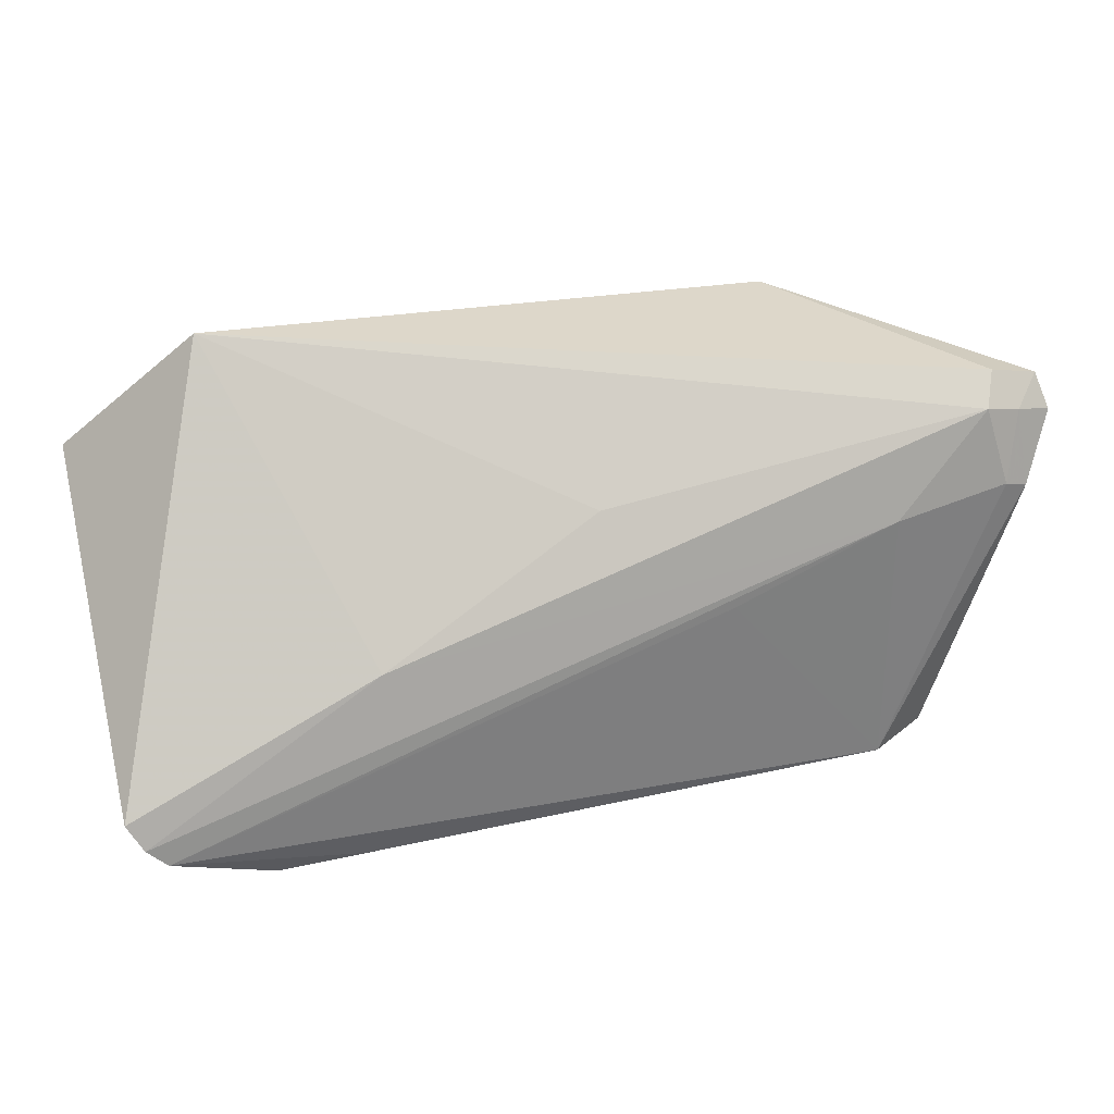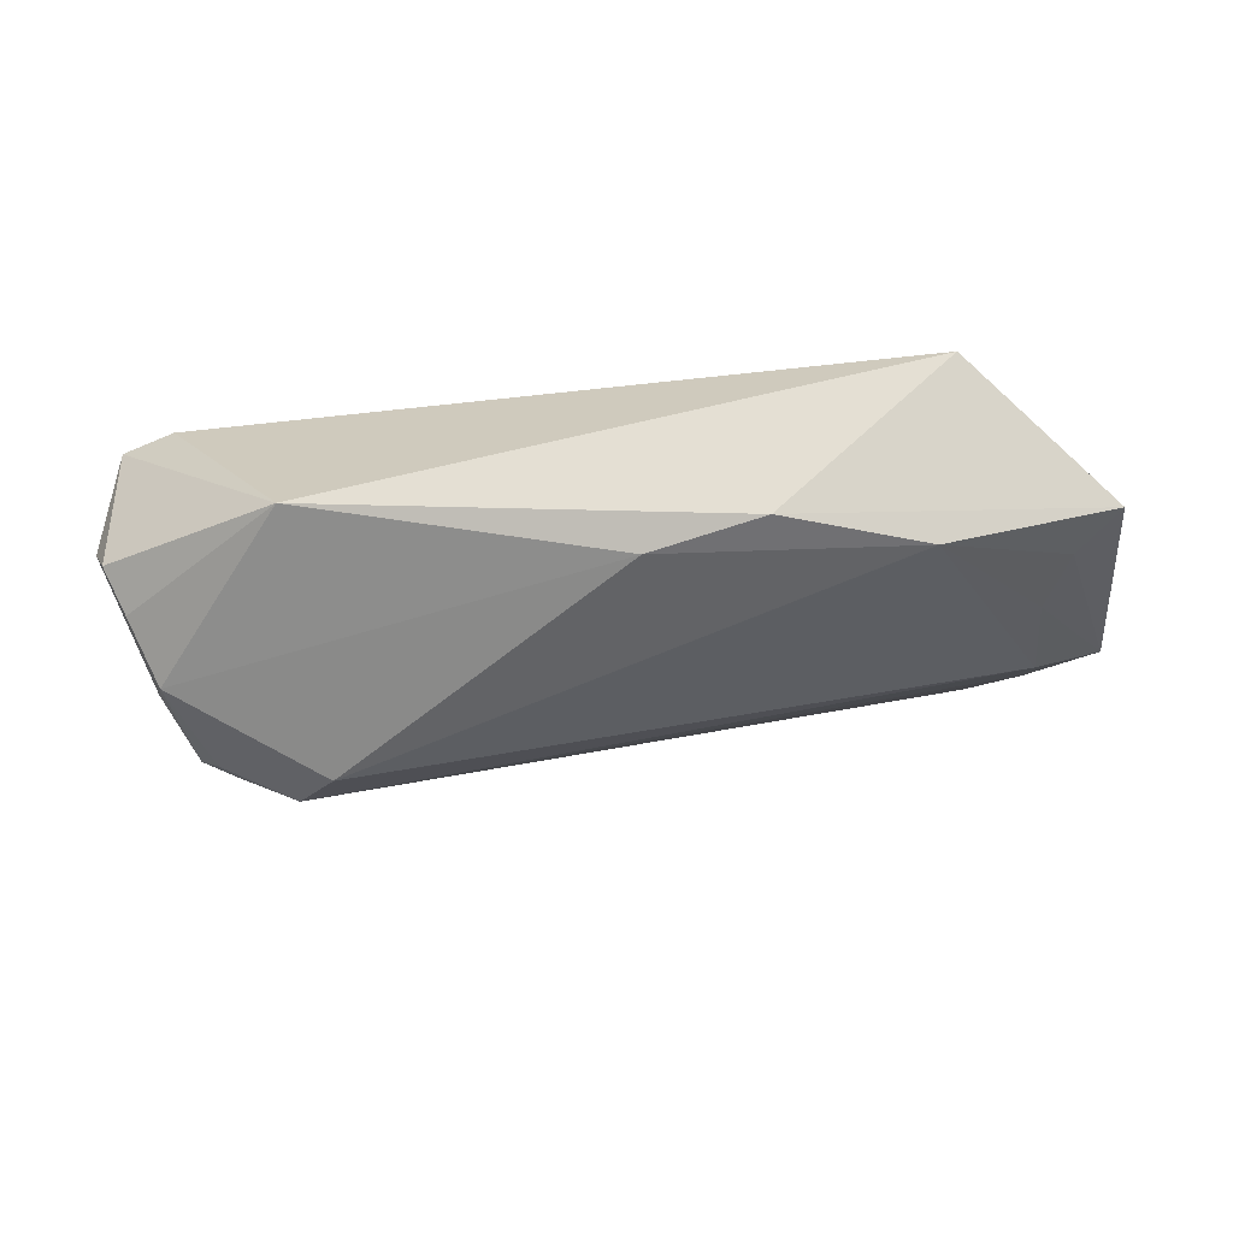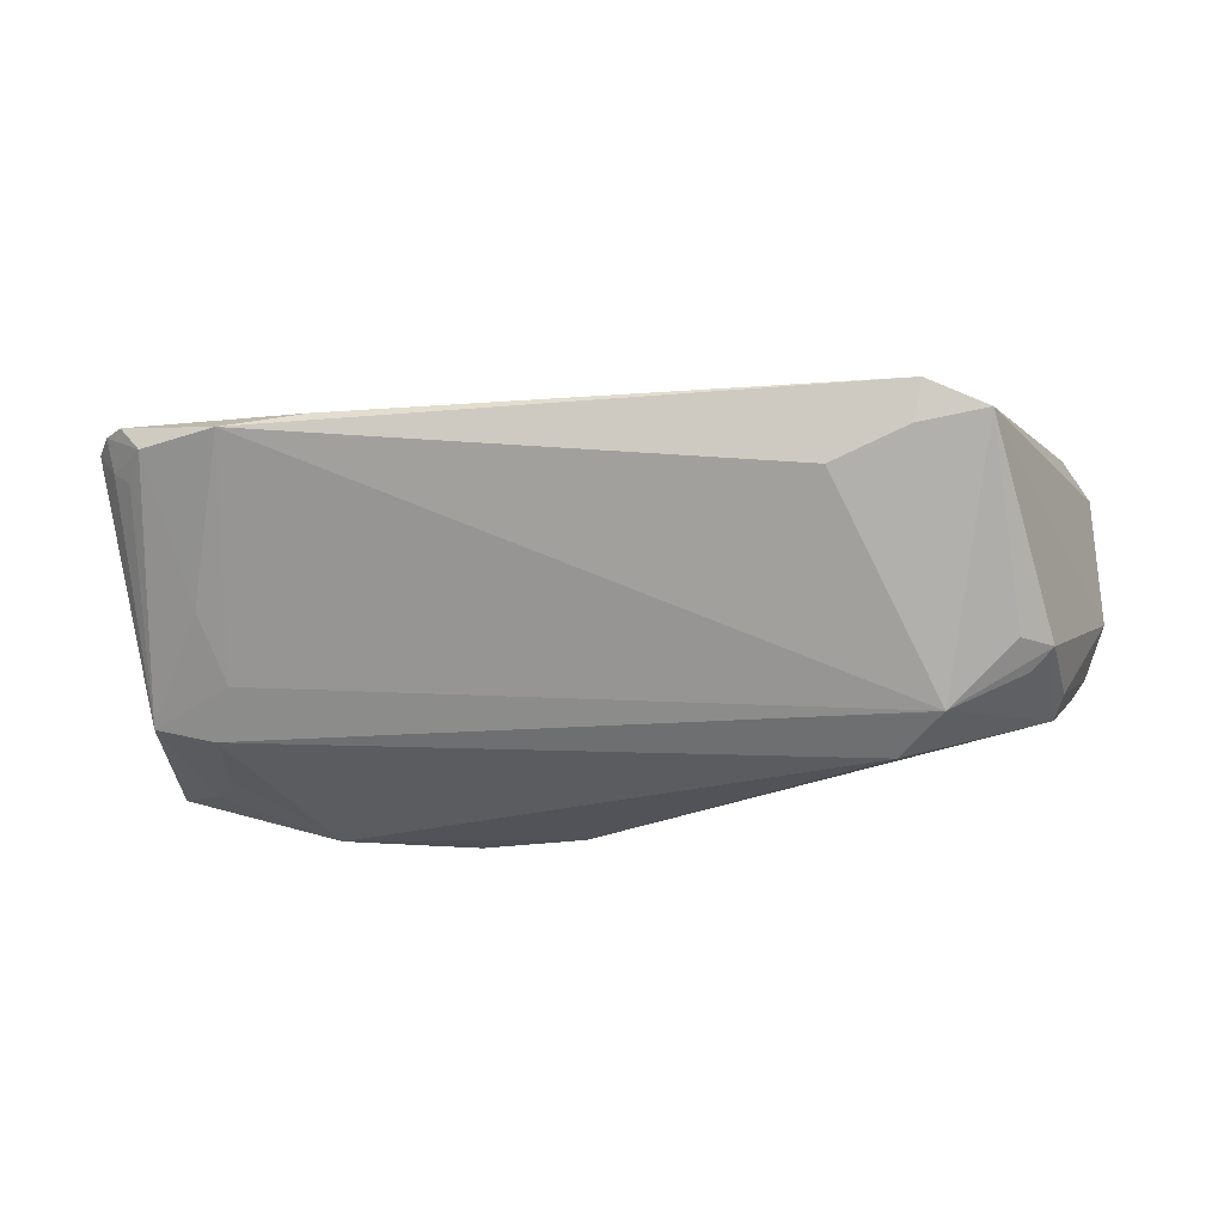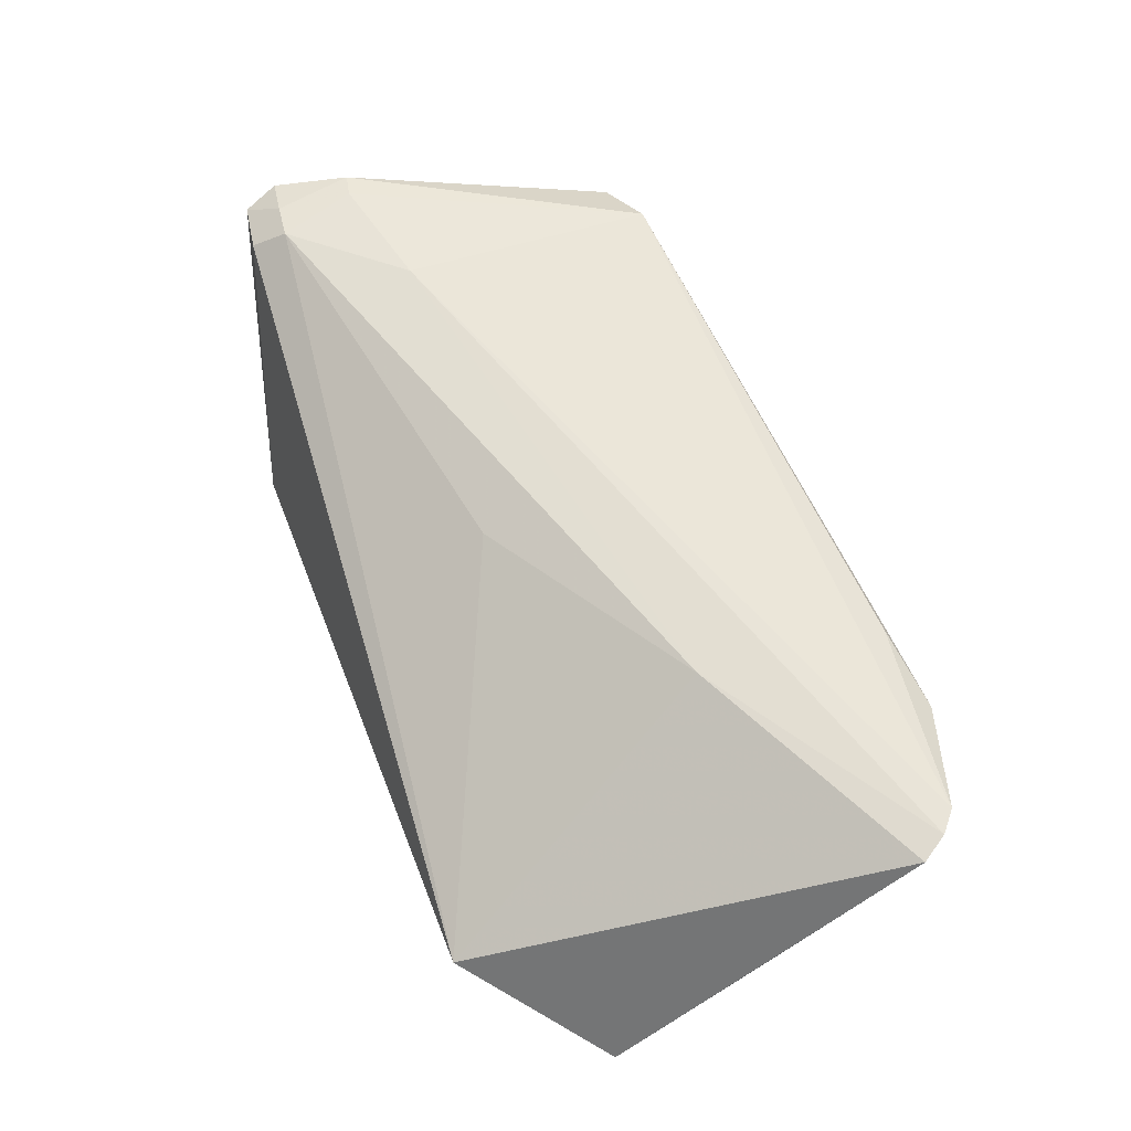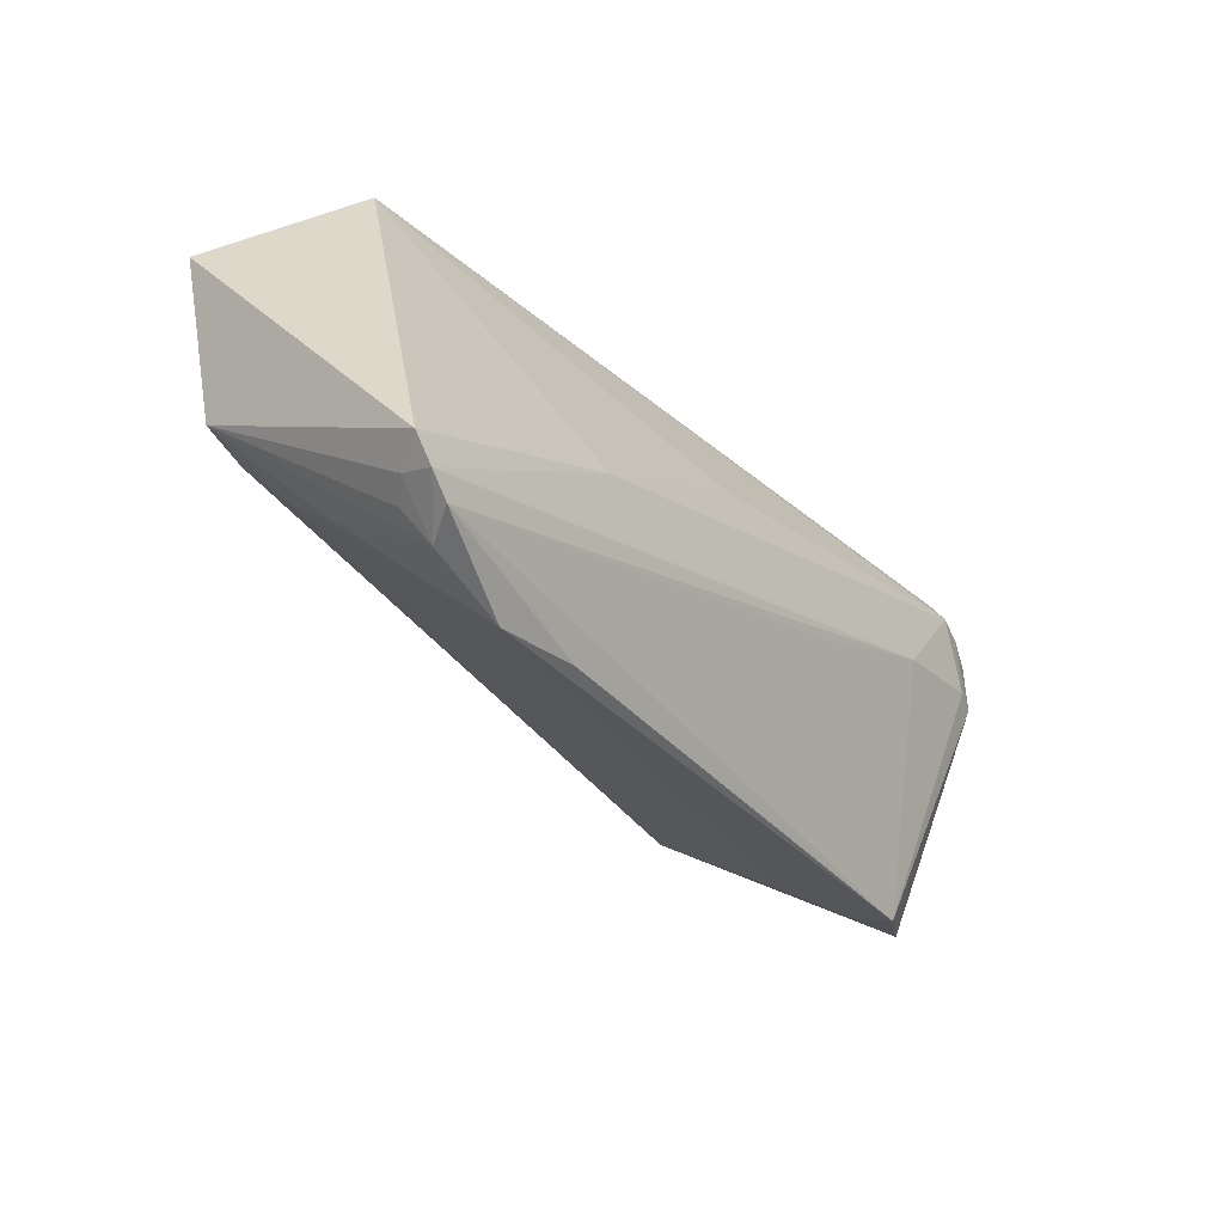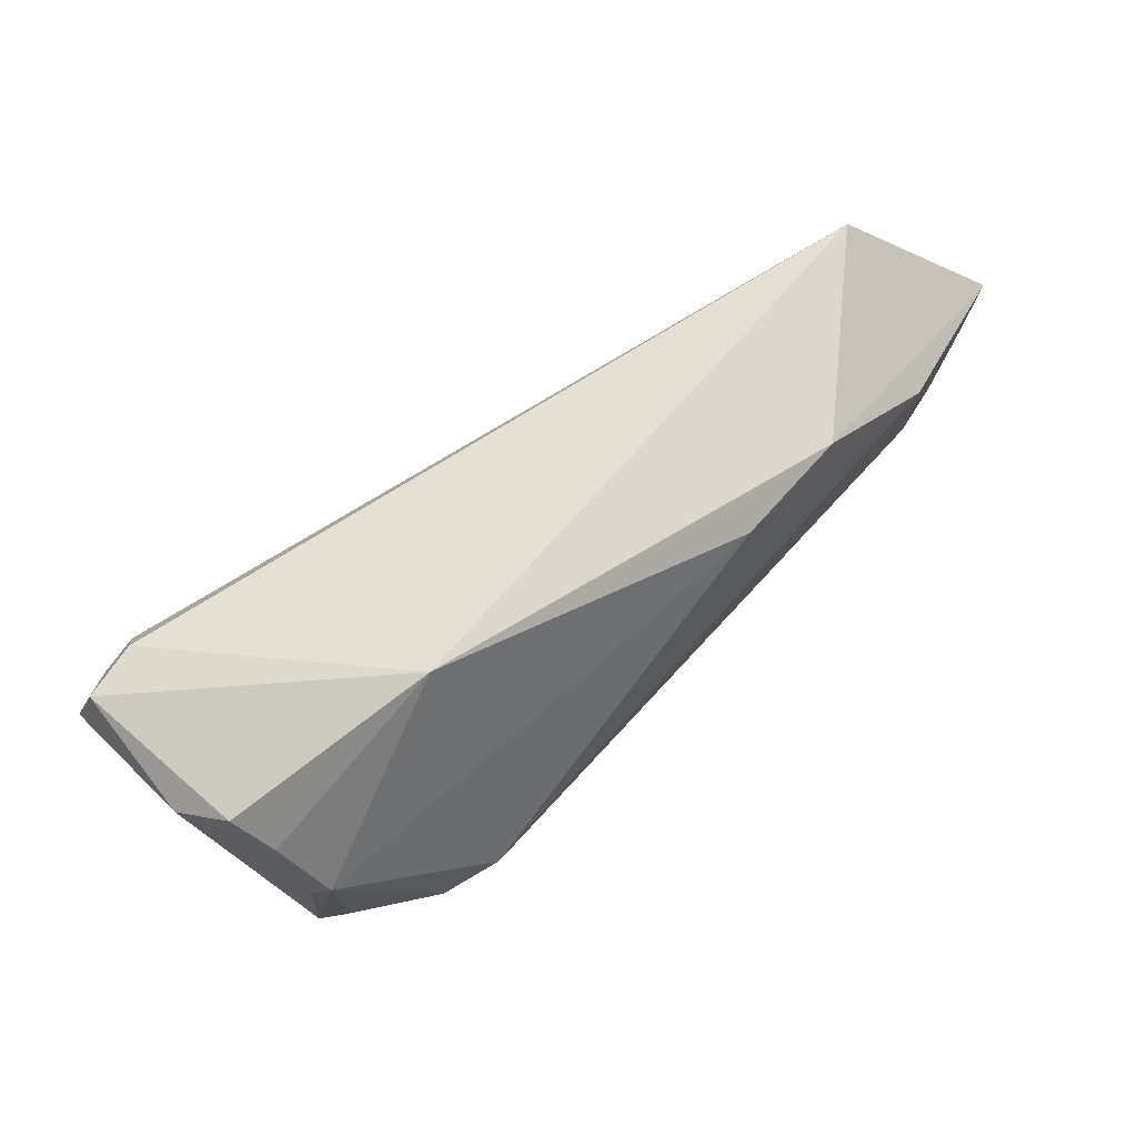
<metadata>
{"format":"obj","ext":"obj","renderer":"f3d","projection":"perspective","resolution":1024,"background":"white","views":[{"elev":18.7,"azim":-18.9,"up":"+Y"},{"elev":-50.9,"azim":-168.4,"up":"+Z"},{"elev":-22.6,"azim":10.5,"up":"+Z"},{"elev":62.1,"azim":-111.1,"up":"+Z"},{"elev":-36.1,"azim":-57.6,"up":"+Y"},{"elev":60.9,"azim":134.0,"up":"+Y"}]}
</metadata>
<code>
v -0.04196 -0.009435 -0.009786
v 0.01535 -0.001858 0.0186
v 0.05106 0.01717 -0.008036
v -0.02598 -0.005724 0.01632
v -0.05301 -0.0234 0.01546
v 0.04649 -0.00299 -0.01176
v 0.04595 0.01939 0.01984
v 0.05301 0.02144 -0.003989
v 0.05395 0.02237 0.01628
v -0.04625 0.004841 -0.01578
v -0.03661 0.01836 -0.01985
v -0.007331 0.02313 -0.01985
v 0.04874 0.01023 -0.01282
v -0.05236 -0.02192 0.01161
v 0.03615 -0.02377 0.00878
v -0.04989 -0.02326 0.009683
v 0.04905 0.01007 0.01977
v -0.02765 -0.02849 0.01357
v 0.02683 -0.02341 0.005068
v 0.05049 0.01885 0.01905
v 0.02995 0.02976 -0.009792
v 0.03722 -0.005768 -0.0166
v -0.0557 0.01522 -0.01457
v 0.04919 -0.00399 -0.009369
v -0.04757 -0.02689 0.01181
v 0.0557 0.01888 0.001781
v -0.02085 0.02524 -0.01954
v 0.03507 0.006816 0.01985
v 0.05211 0.009439 0.0191
v -0.04493 -0.004427 -0.01446
v -0.04417 -0.01548 -0.002981
v -0.05008 0.01112 -0.0157
v -0.05499 -0.02025 0.01493
v 0.04447 -0.02285 0.01037
v 0.05527 0.01814 0.01767
v 0.04754 0.02338 0.01733
v 0.0456 -0.007377 -0.009387
v 0.03735 -0.02498 0.01343
v -0.0378 -0.02976 0.01222
v -0.05052 -0.02556 0.01535
v -0.05216 -0.005123 -0.01273
v -1.312e-05 0.01028 0.01502
v -0.04159 0.02976 -0.00328
v 0.03154 -0.0005931 -0.01985
v 0.05009 0.007632 -0.01065
f 27 43 21
f 8 9 26
f 8 21 9
f 9 21 36
f 36 21 43
f 26 34 24
f 27 21 12
f 27 12 11
f 11 12 44
f 30 44 22
f 30 11 44
f 13 12 21
f 44 12 13
f 22 44 13
f 19 39 22
f 37 34 22
f 22 24 37
f 37 24 34
f 23 41 33
f 33 43 23
f 23 43 27
f 27 11 23
f 31 25 41
f 39 25 31
f 10 30 41
f 11 30 10
f 21 8 3
f 3 13 21
f 6 24 22
f 22 13 6
f 6 13 24
f 4 43 33
f 4 42 43
f 9 36 20
f 33 41 14
f 22 34 15
f 15 19 22
f 41 30 1
f 1 31 41
f 1 30 22
f 22 39 1
f 39 31 1
f 32 23 11
f 11 10 32
f 41 23 32
f 32 10 41
f 13 3 45
f 26 24 45
f 24 13 45
f 45 8 26
f 45 3 8
f 40 25 39
f 7 20 36
f 7 36 43
f 43 42 7
f 42 4 7
f 4 28 7
f 9 20 35
f 26 9 35
f 35 34 26
f 34 35 29
f 29 35 20
f 41 25 16
f 16 14 41
f 25 14 16
f 5 40 28
f 5 4 33
f 5 28 4
f 33 14 5
f 5 14 25
f 25 40 5
f 38 15 34
f 39 19 38
f 19 15 38
f 34 29 38
f 18 40 39
f 39 38 18
f 18 38 40
f 28 40 2
f 2 38 28
f 40 38 2
f 28 38 17
f 17 38 29
f 17 7 28
f 20 7 17
f 17 29 20

</code>
